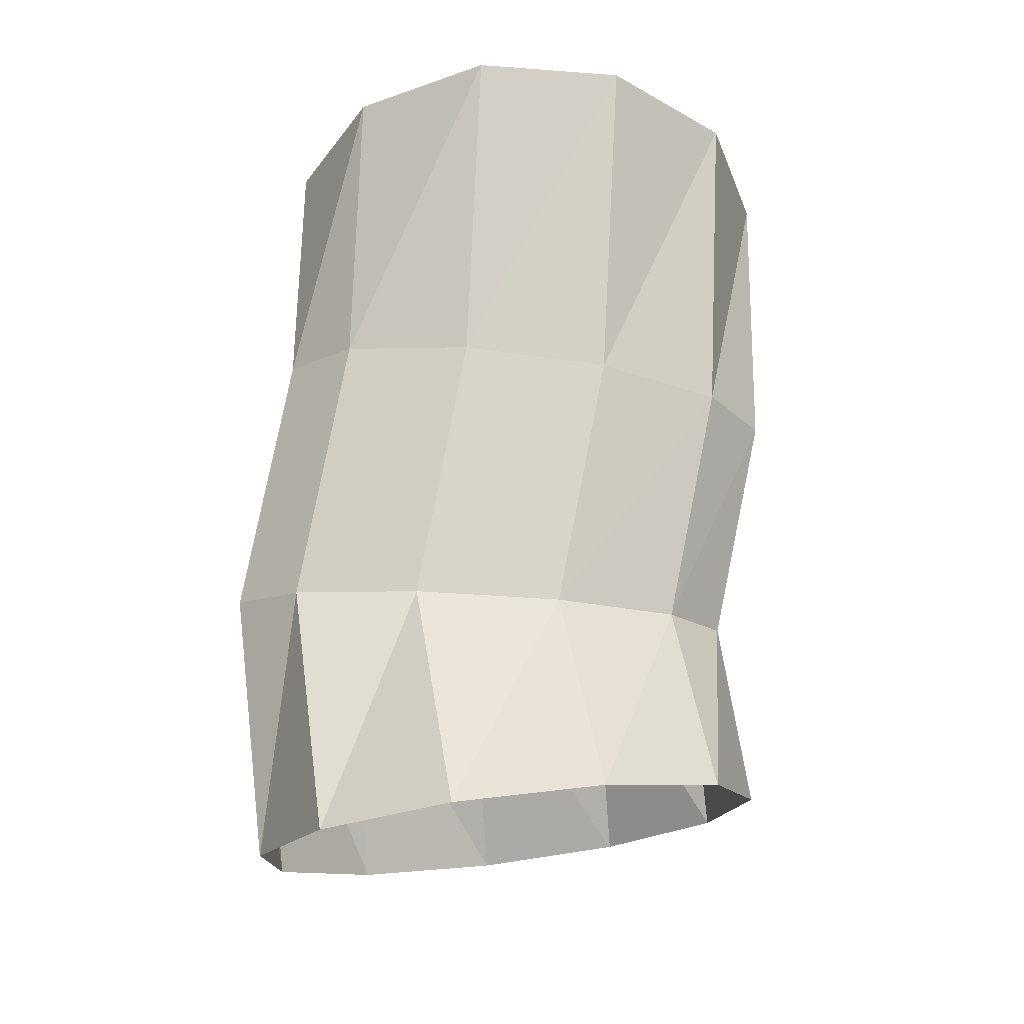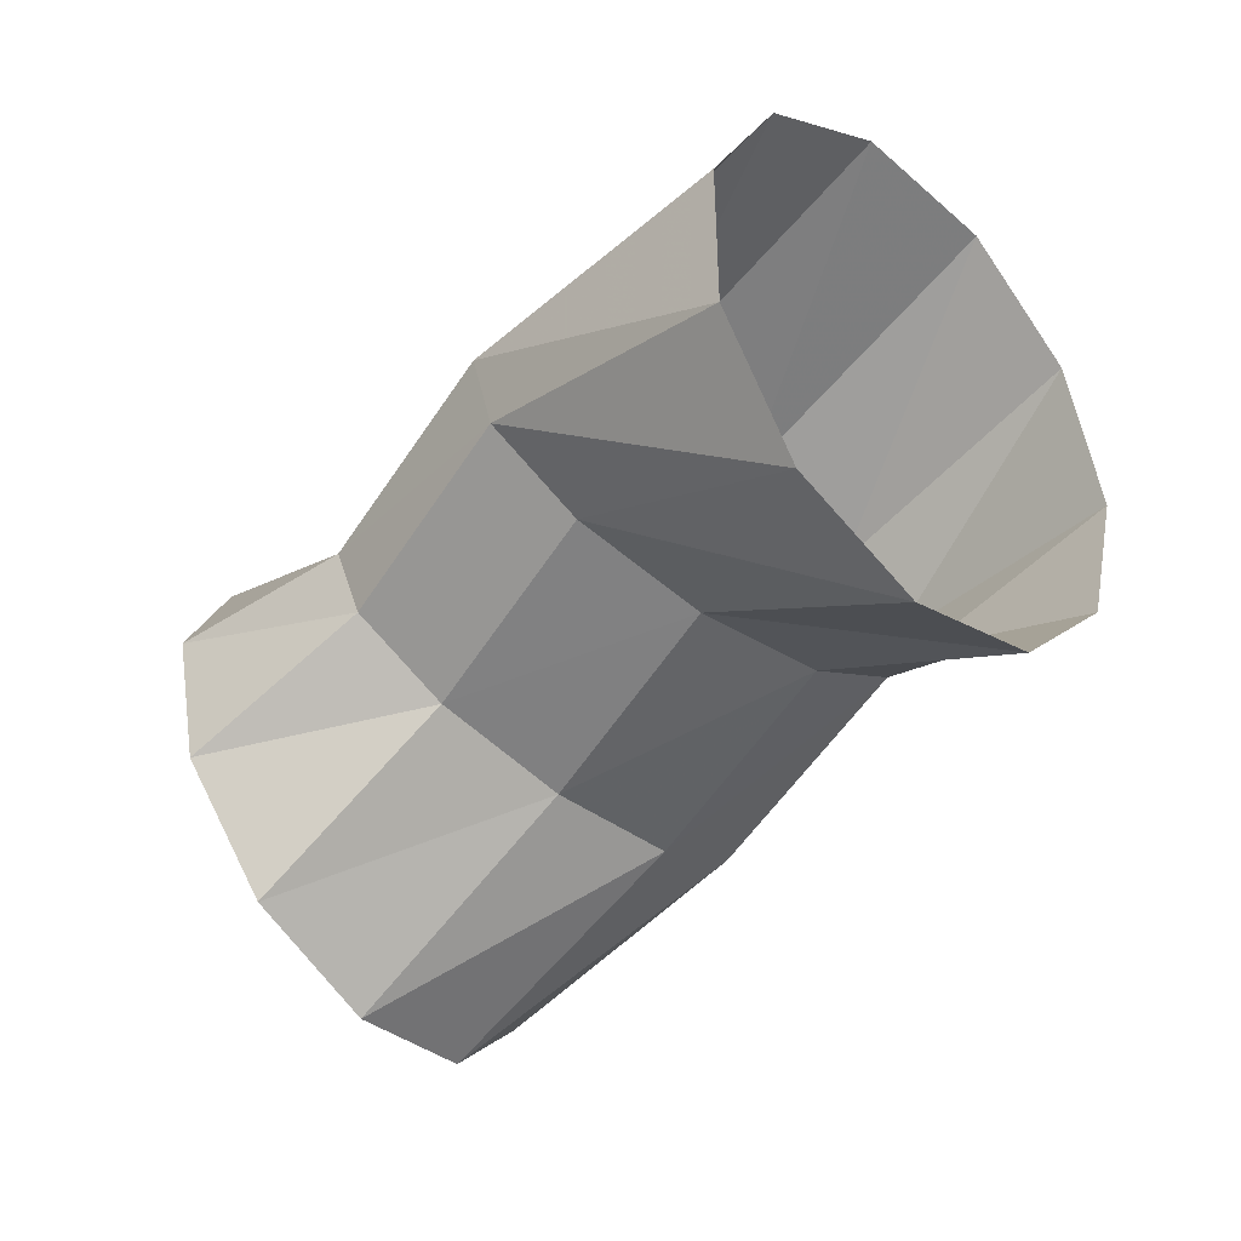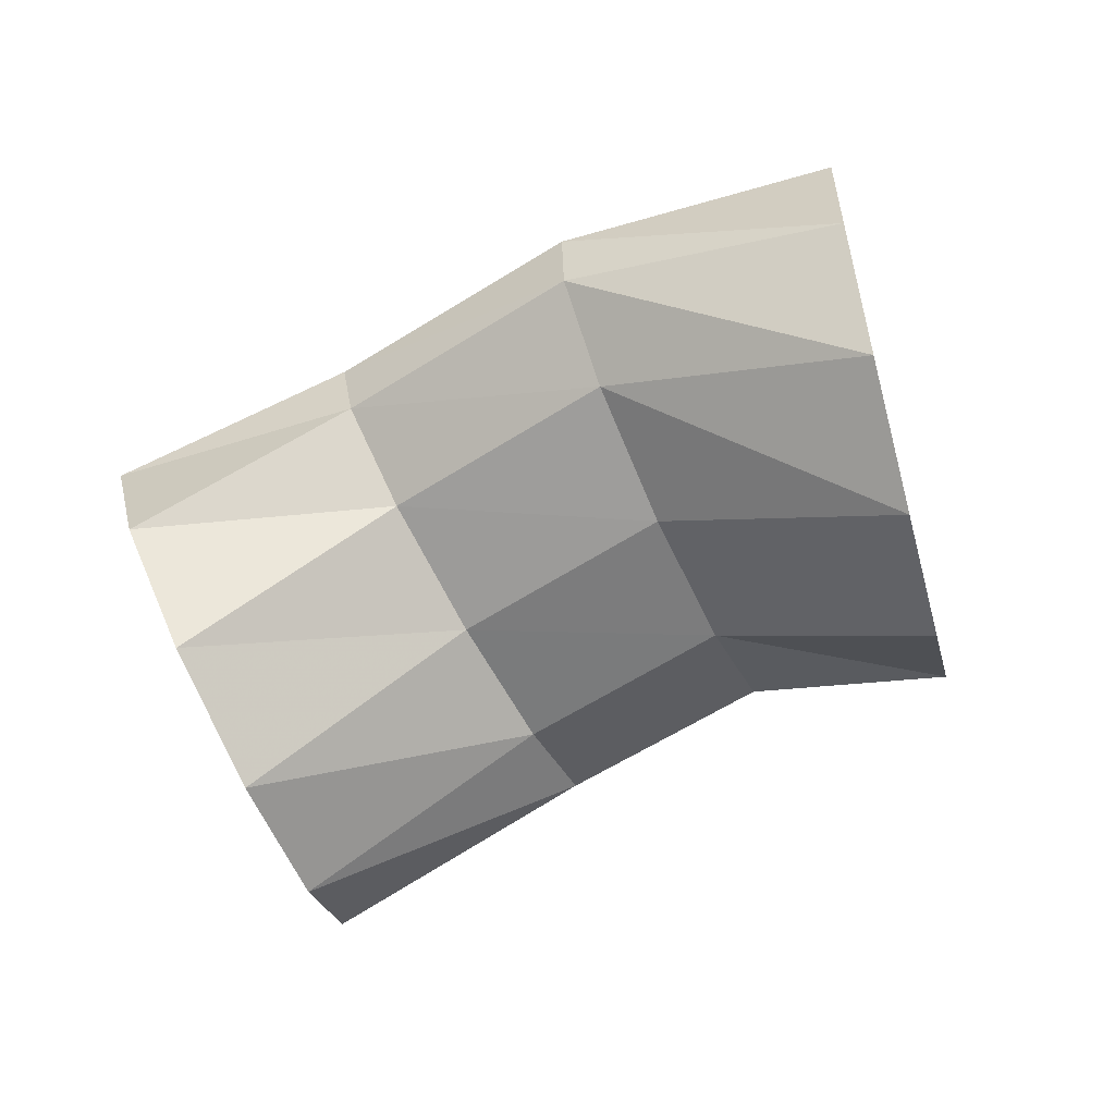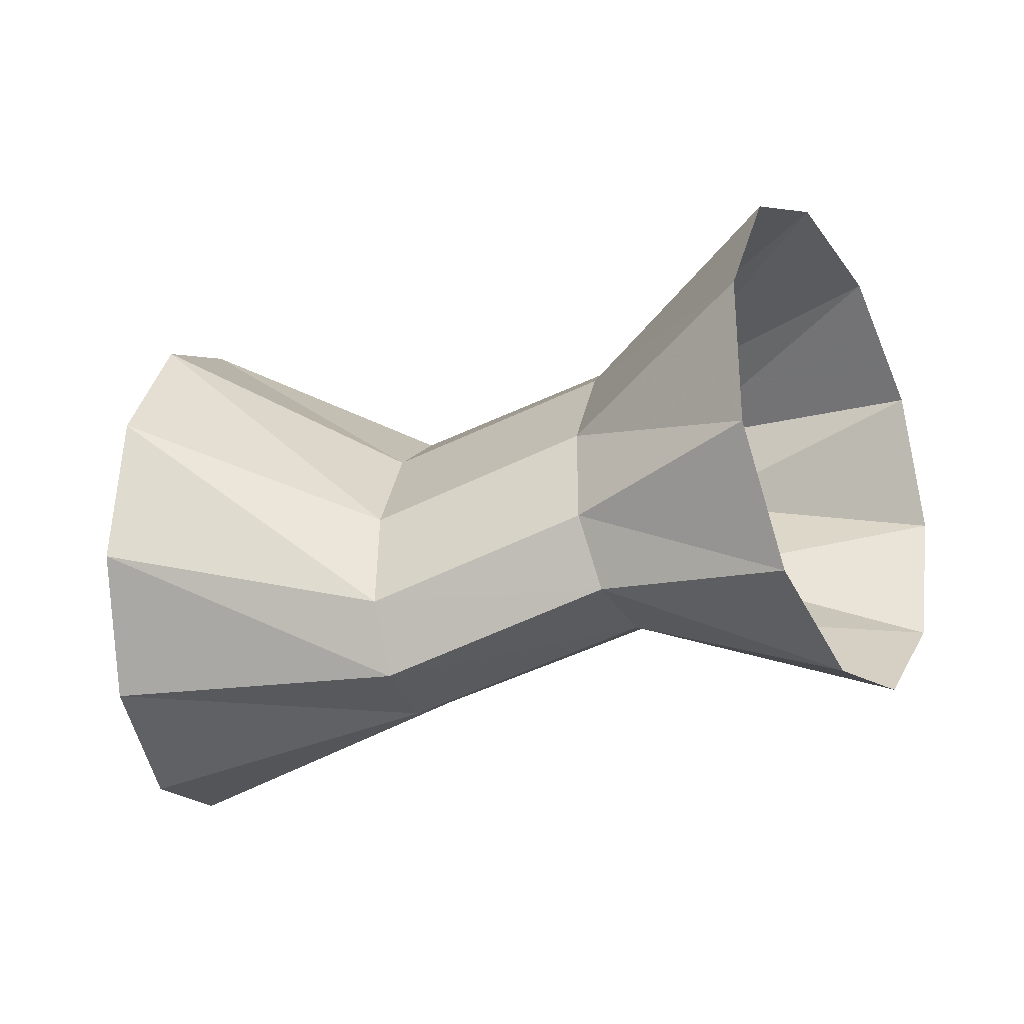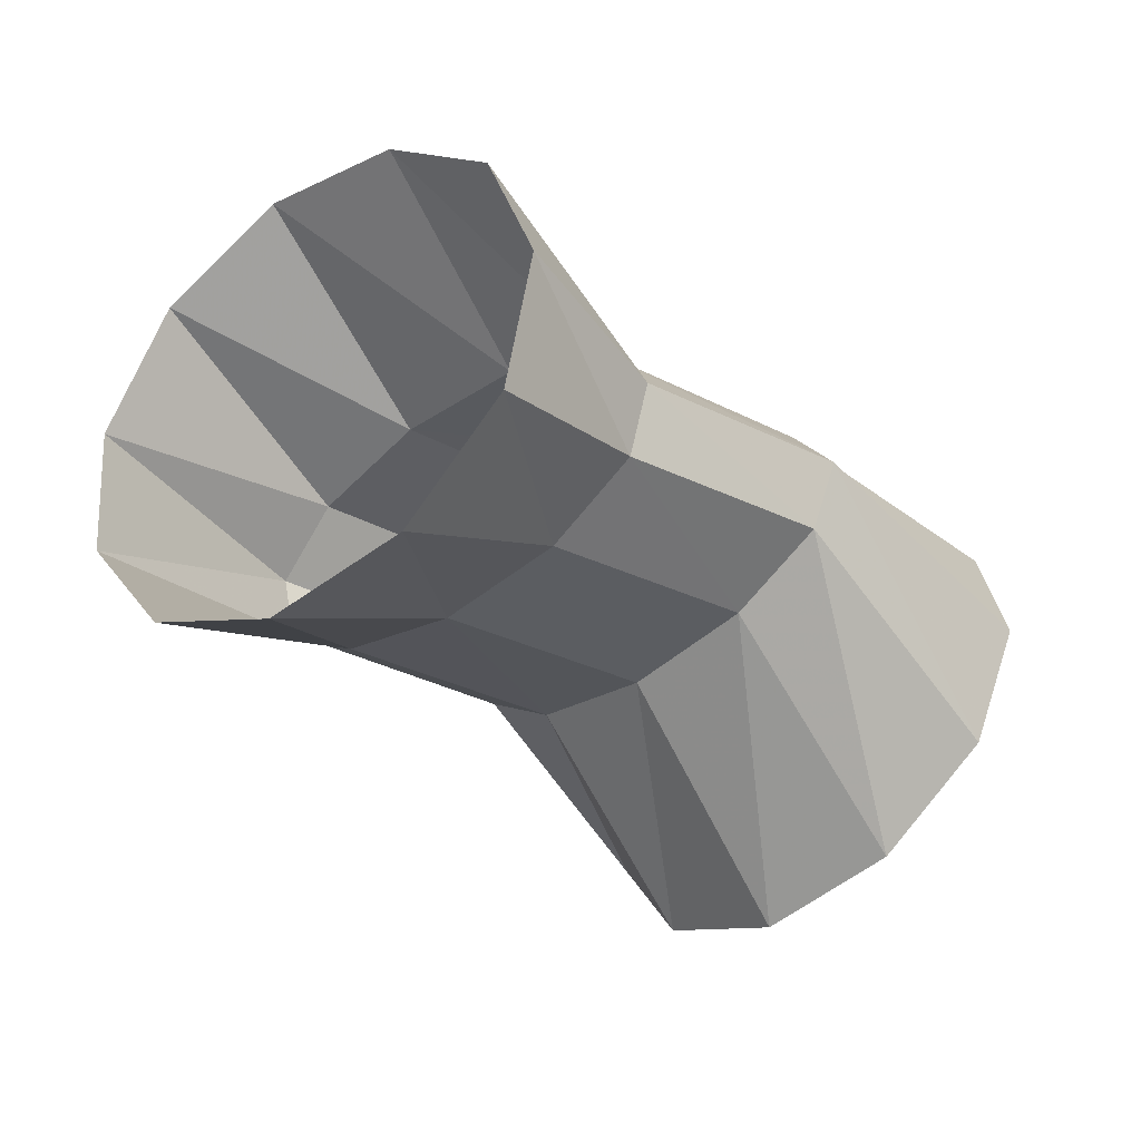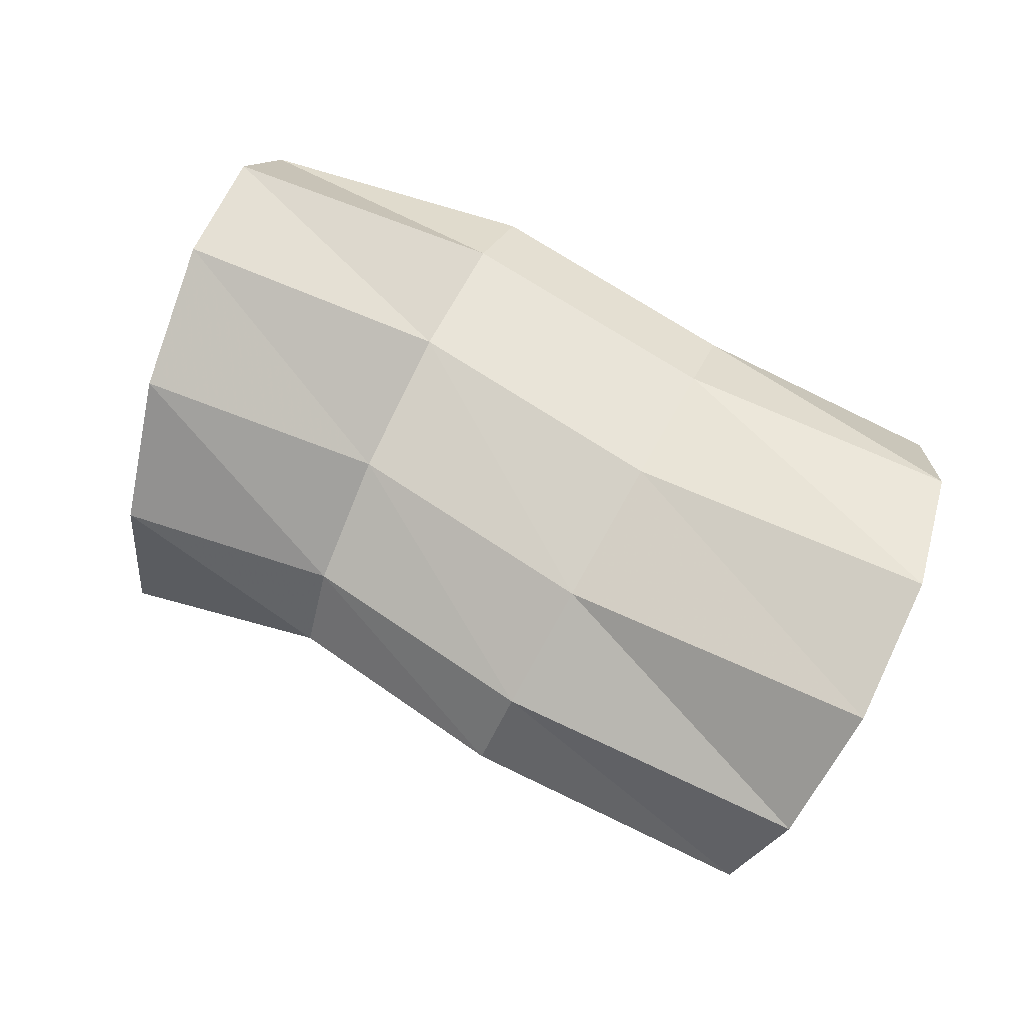
<metadata>
{"format":"obj","ext":"obj","renderer":"f3d","projection":"perspective","resolution":1024,"background":"white","views":[{"elev":71.3,"azim":-76.3,"up":"+Z"},{"elev":-54.5,"azim":57.7,"up":"+Z"},{"elev":-64.0,"azim":-143.9,"up":"+Z"},{"elev":-70.1,"azim":-160.6,"up":"+Y"},{"elev":-38.2,"azim":-34.5,"up":"+Z"},{"elev":74.2,"azim":37.1,"up":"+Z"}]}
</metadata>
<code>
g tube1
v 161.3 151.2 90.38
v 162.1 148.5 90.9
v 163 146.6 92.79
v 163.7 146.1 95.46
v 164.1 147.2 98.05
v 164 149.4 99.75
v 163.4 152.1 100
v 162.5 154.5 98.76
v 161.7 155.8 96.39
v 161.1 155.5 93.65
v 161 153.8 91.41
v 161.3 151.2 90.38
v 157.4 150 93.91
v 157.8 147.3 94.08
v 158.1 145.4 94.98
v 158.3 144.9 96.33
v 158.3 146 97.7
v 158 148.3 98.66
v 157.6 151 98.9
v 157.3 153.4 98.35
v 157 154.7 97.17
v 156.9 154.4 95.75
v 157.1 152.6 94.54
v 157.4 150 93.91
v 153 149.9 93.53
v 153.5 147.2 93.68
v 153.9 145.3 94.58
v 153.9 144.8 95.93
v 153.6 145.8 97.3
v 153.1 148 98.27
v 152.5 150.8 98.52
v 152.1 153.2 97.98
v 151.9 154.4 96.81
v 152 154.2 95.38
v 152.5 152.5 94.16
v 153 149.9 93.53
v 148.8 148.5 90.86
v 149.8 145.9 91.42
v 150.4 144 93.38
v 150.5 143.4 96.13
v 150.1 144.2 98.78
v 149.2 146.3 100.5
v 148.2 148.9 100.7
v 147.4 151.3 99.41
v 147 152.6 96.96
v 147.1 152.5 94.15
v 147.8 150.9 91.87
v 148.8 148.5 90.86
f 1 2 14
f 14 13 1
f 2 3 15
f 15 14 2
f 3 4 16
f 16 15 3
f 4 5 17
f 17 16 4
f 5 6 18
f 18 17 5
f 6 7 19
f 19 18 6
f 7 8 20
f 20 19 7
f 8 9 21
f 21 20 8
f 9 10 22
f 22 21 9
f 10 11 23
f 23 22 10
f 11 12 24
f 24 23 11
f 13 14 26
f 26 25 13
f 14 15 27
f 27 26 14
f 15 16 28
f 28 27 15
f 16 17 29
f 29 28 16
f 17 18 30
f 30 29 17
f 18 19 31
f 31 30 18
f 19 20 32
f 32 31 19
f 20 21 33
f 33 32 20
f 21 22 34
f 34 33 21
f 22 23 35
f 35 34 22
f 23 24 36
f 36 35 23
f 25 26 38
f 38 37 25
f 26 27 39
f 39 38 26
f 27 28 40
f 40 39 27
f 28 29 41
f 41 40 28
f 29 30 42
f 42 41 29
f 30 31 43
f 43 42 30
f 31 32 44
f 44 43 31
f 32 33 45
f 45 44 32
f 33 34 46
f 46 45 33
f 34 35 47
f 47 46 34
f 35 36 48
f 48 47 35
g

</code>
